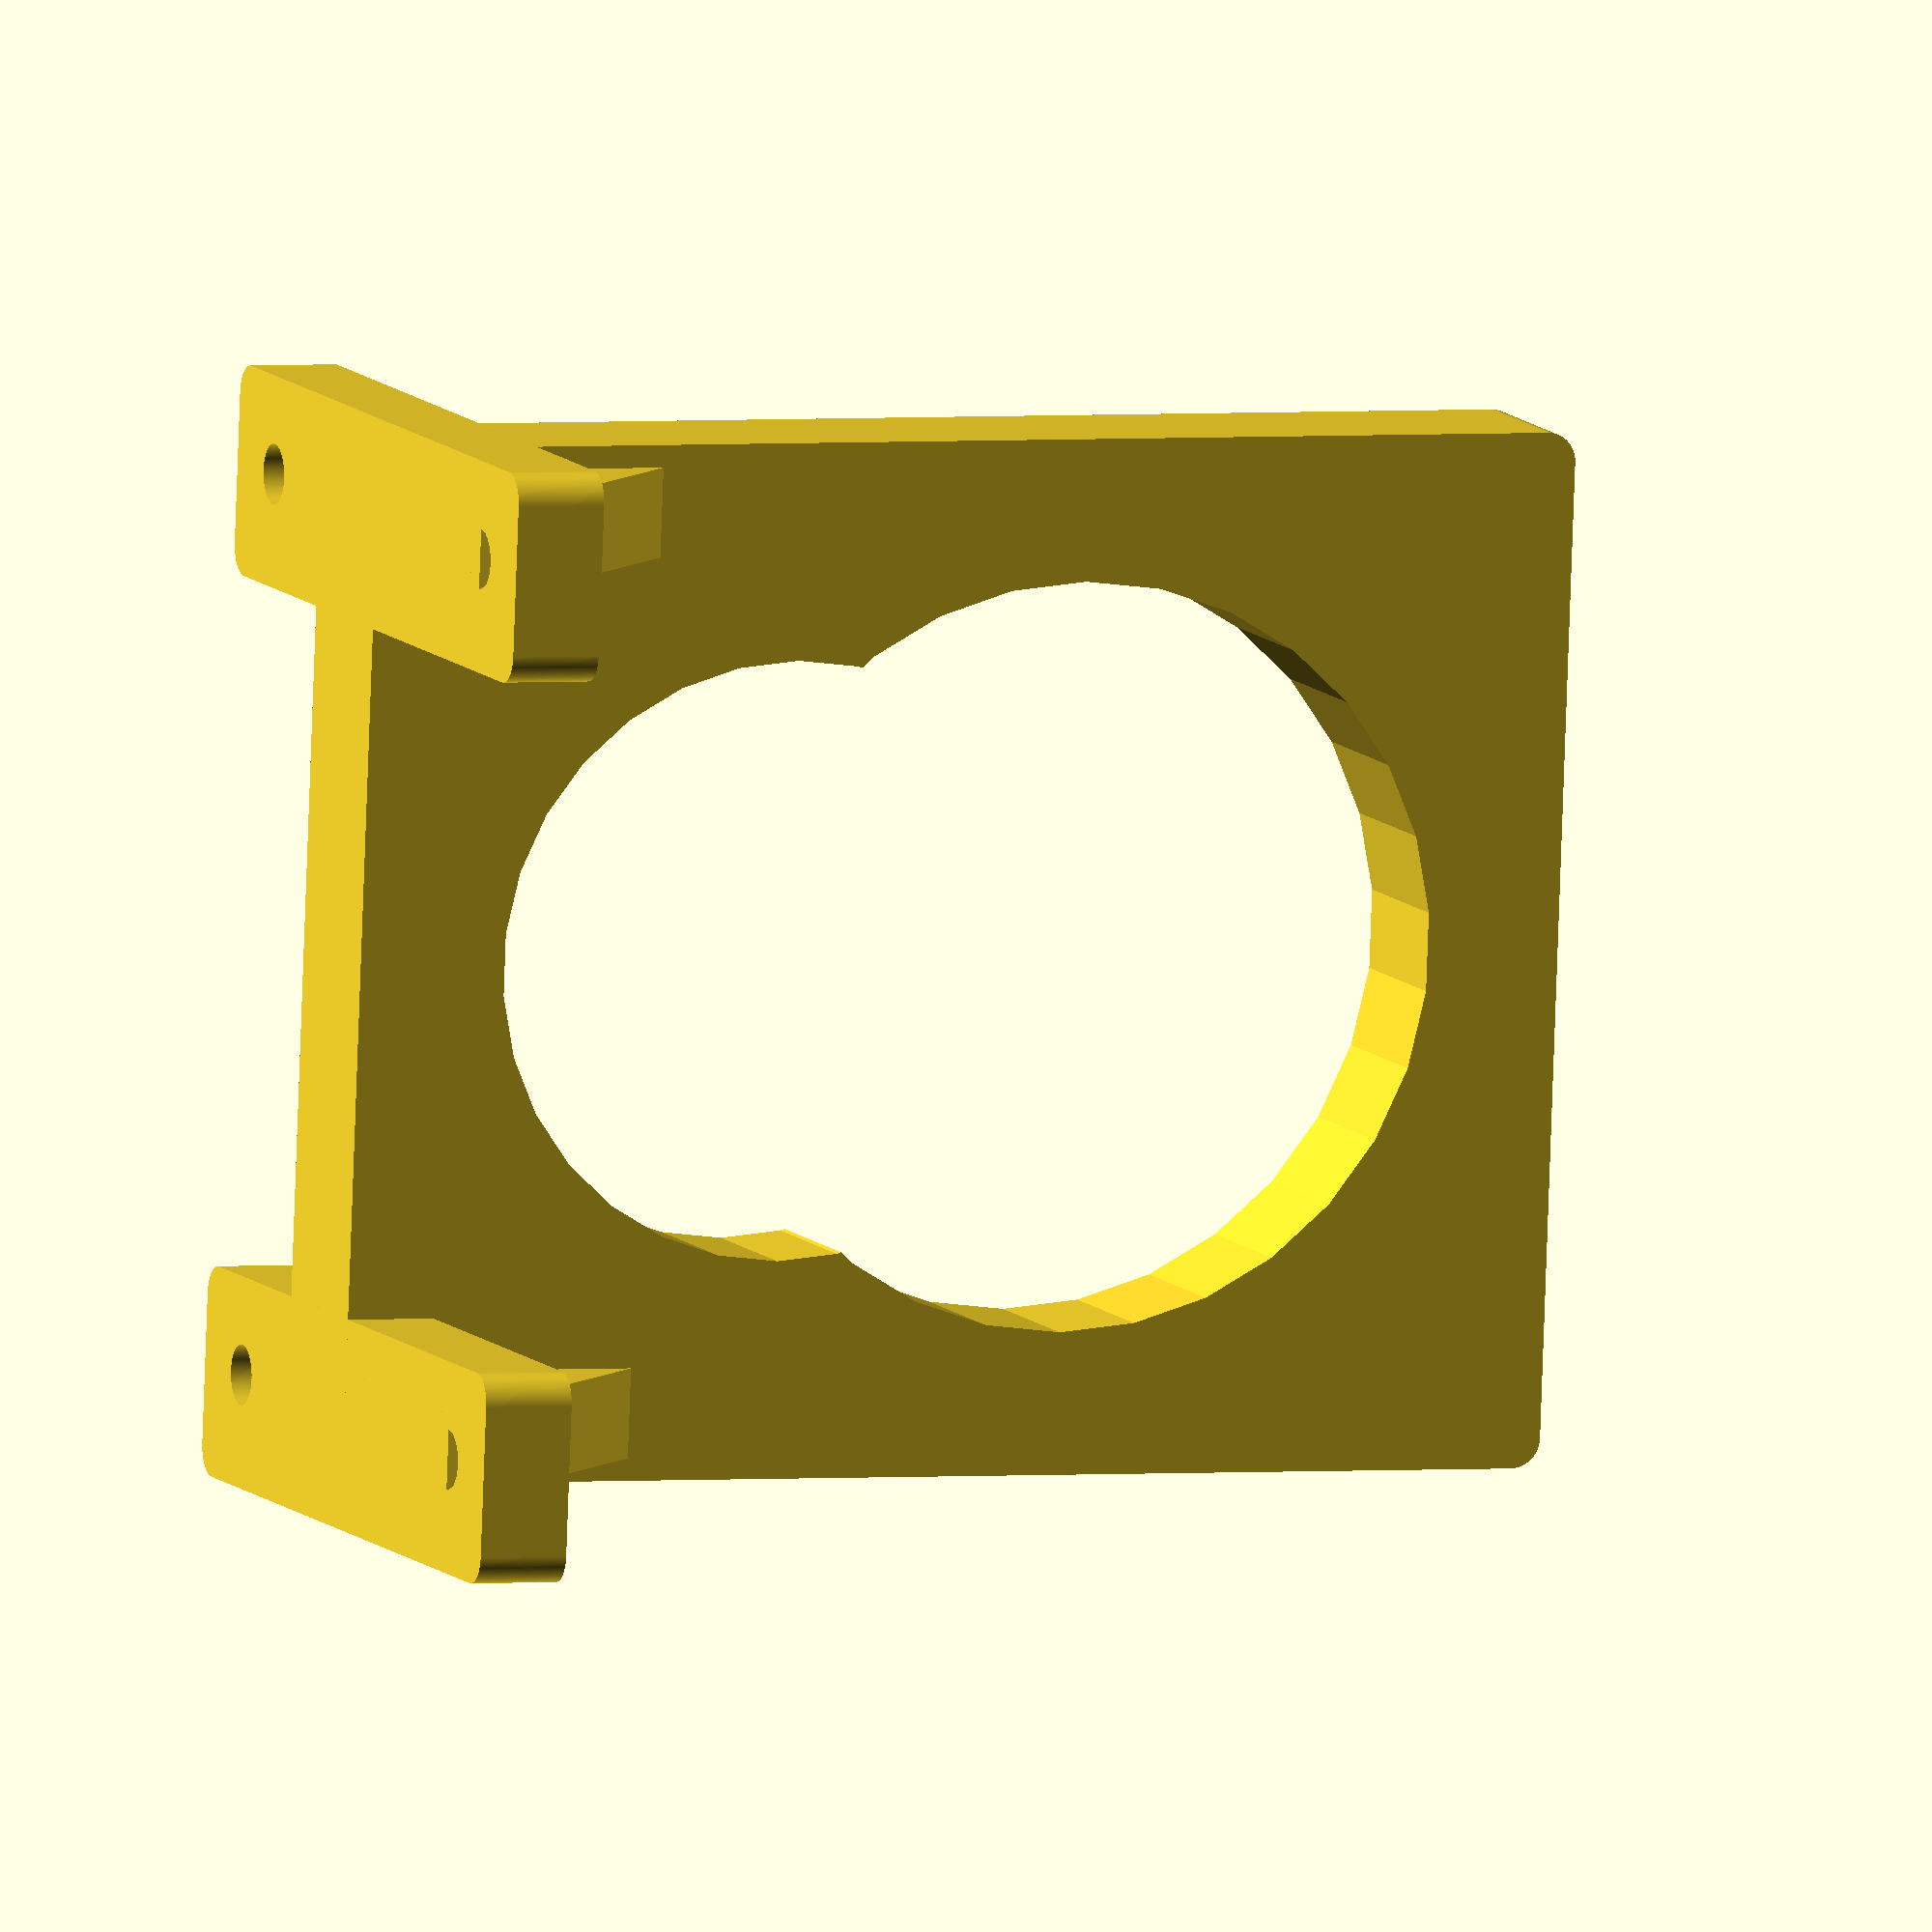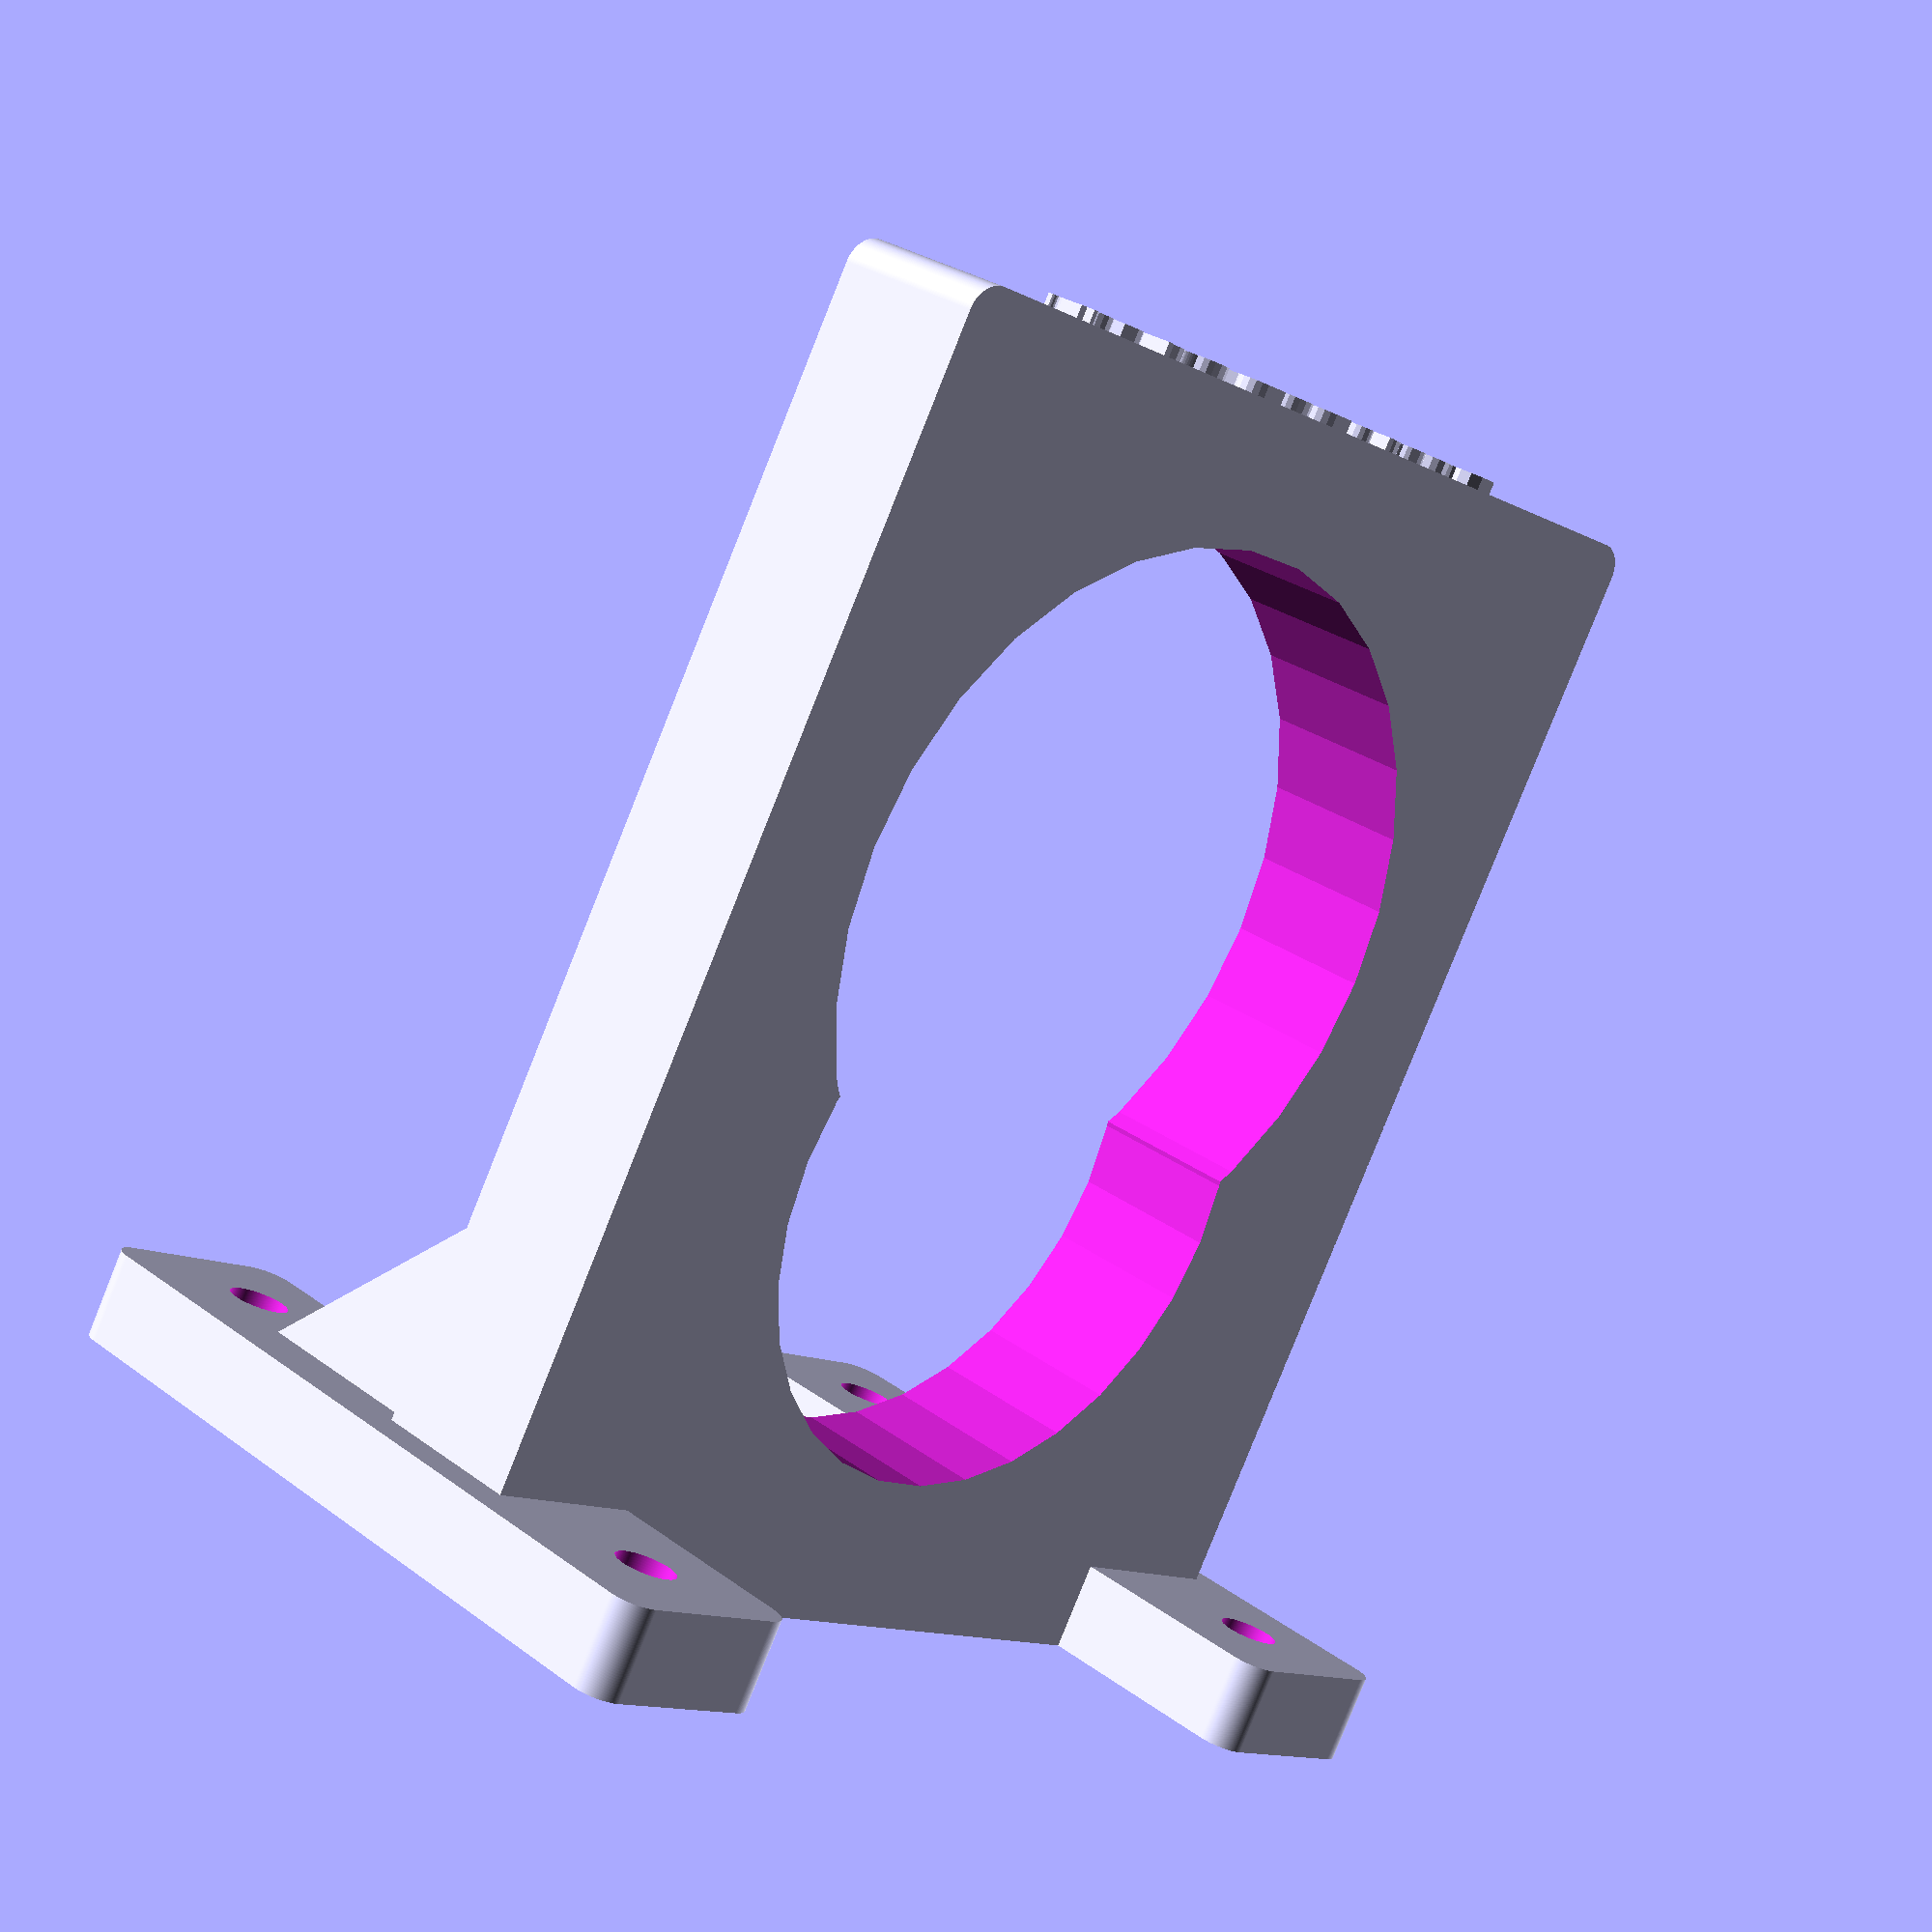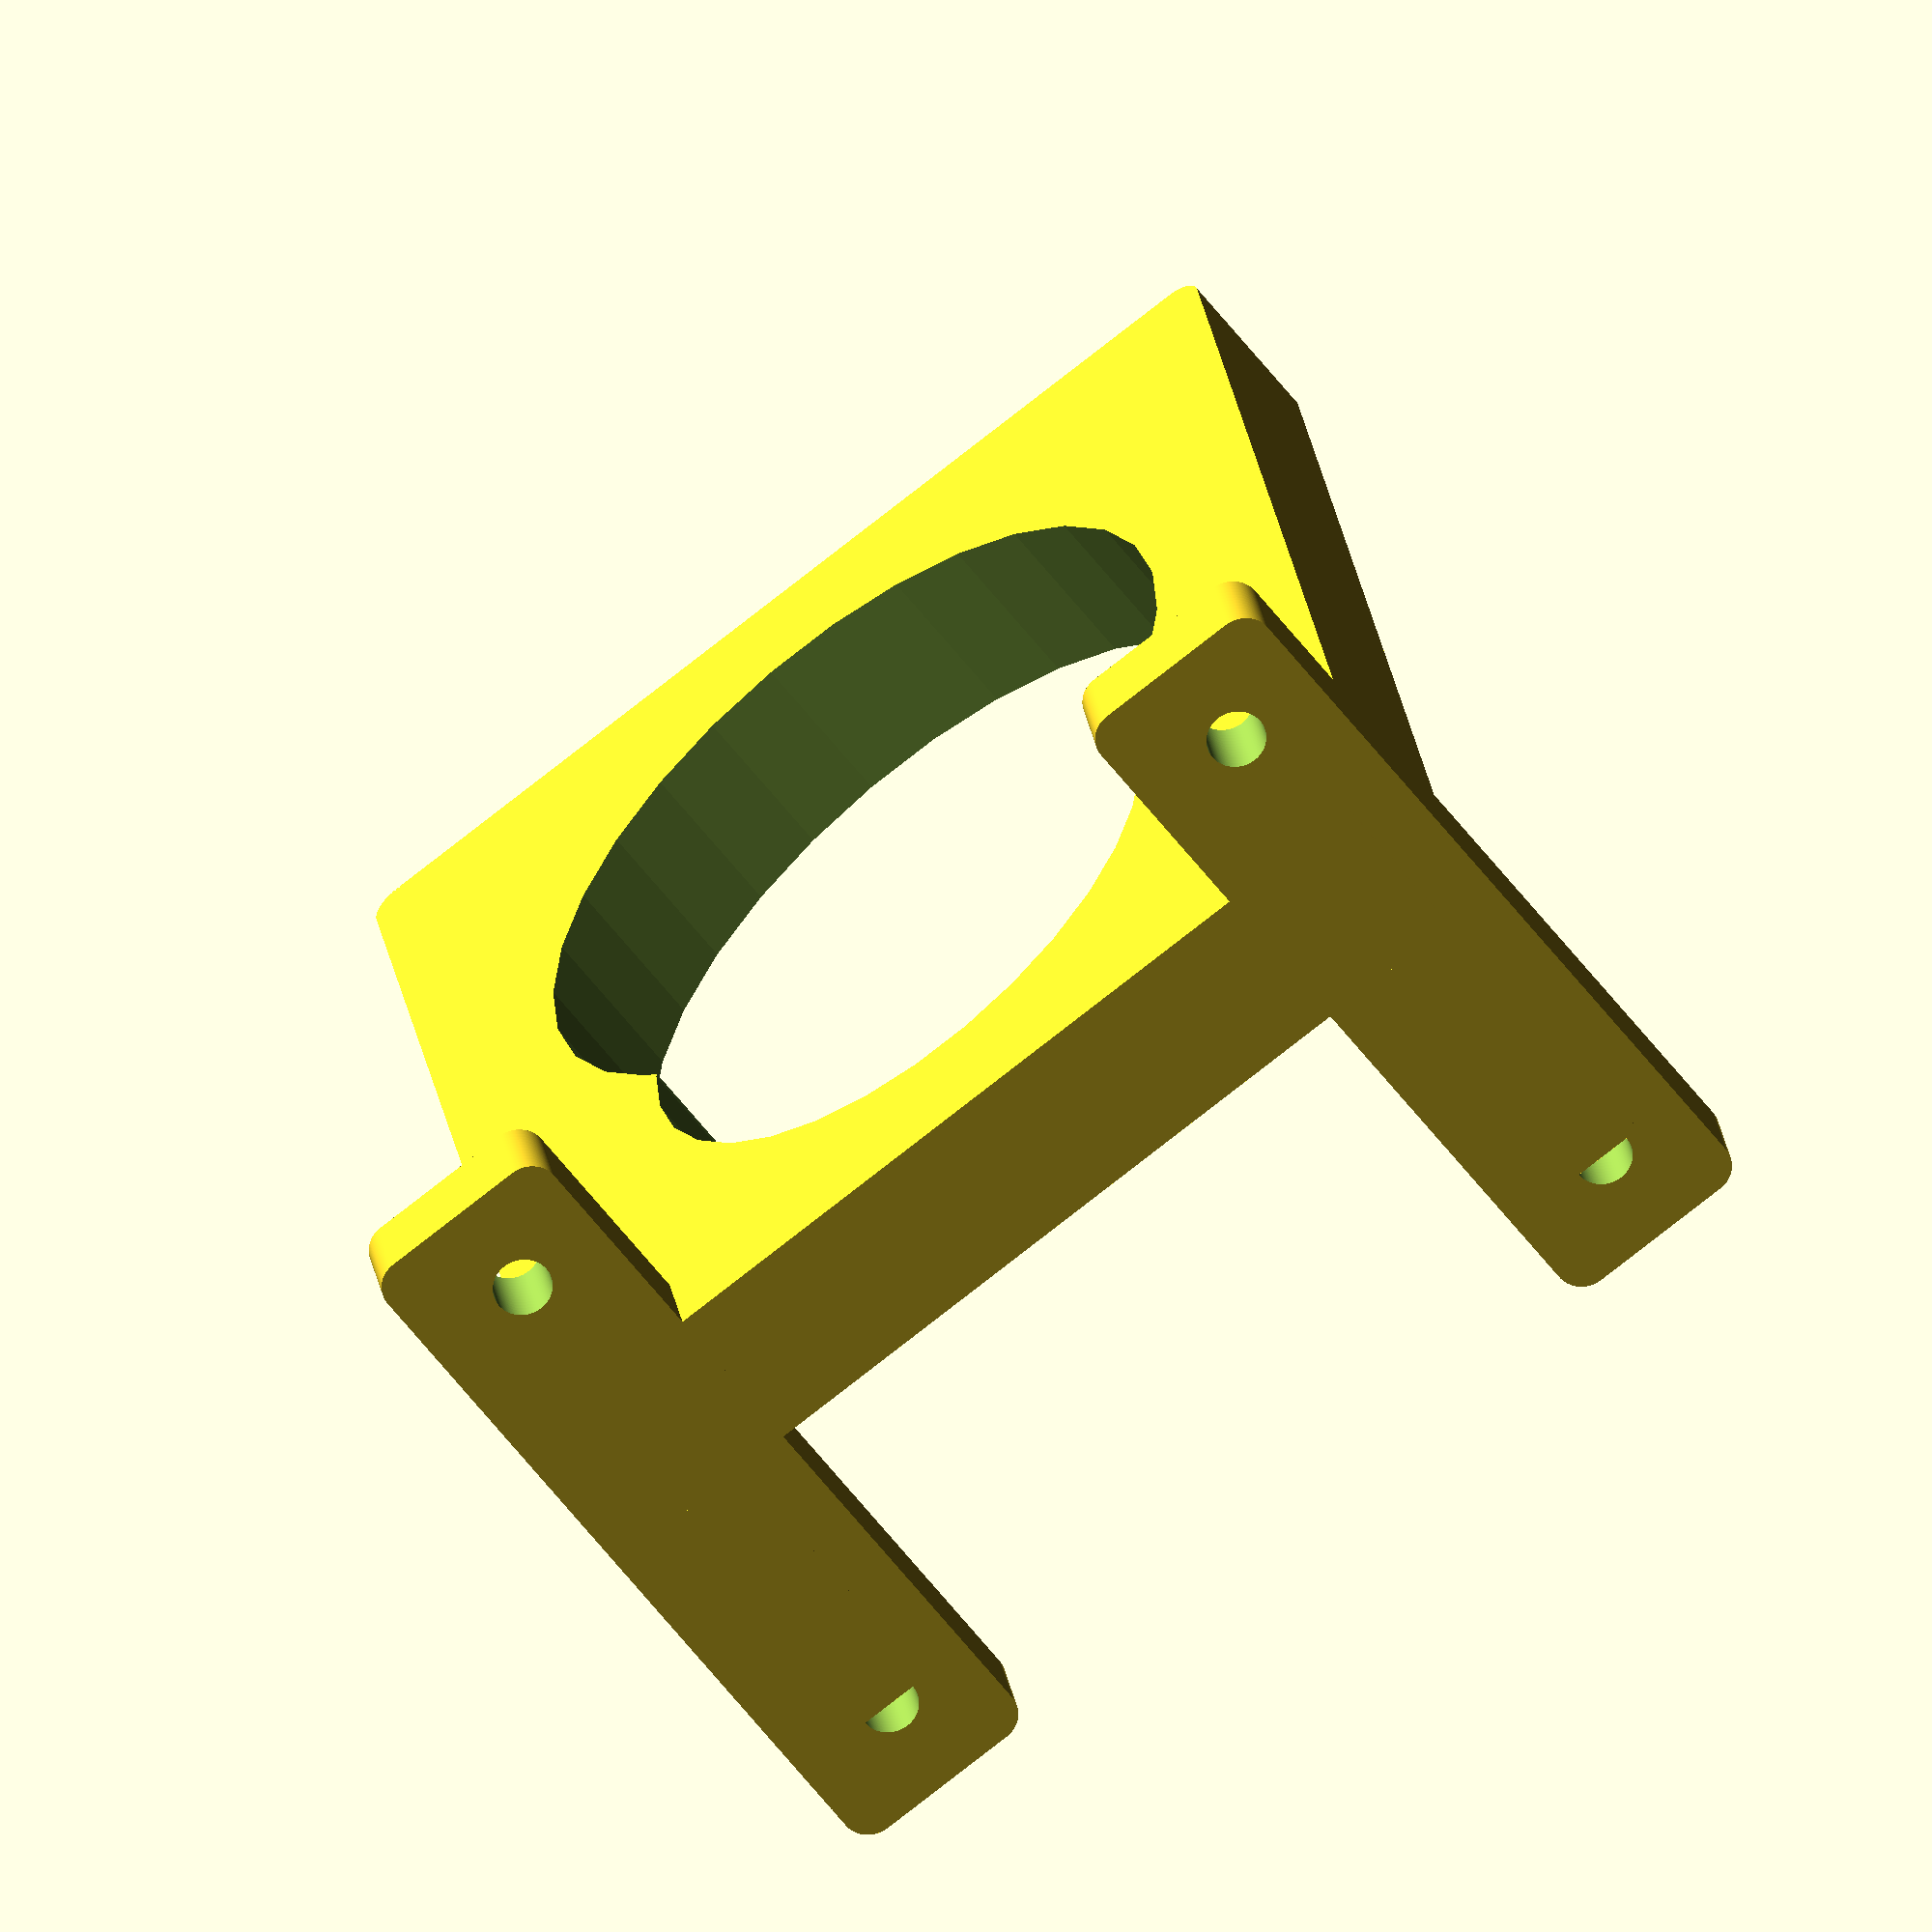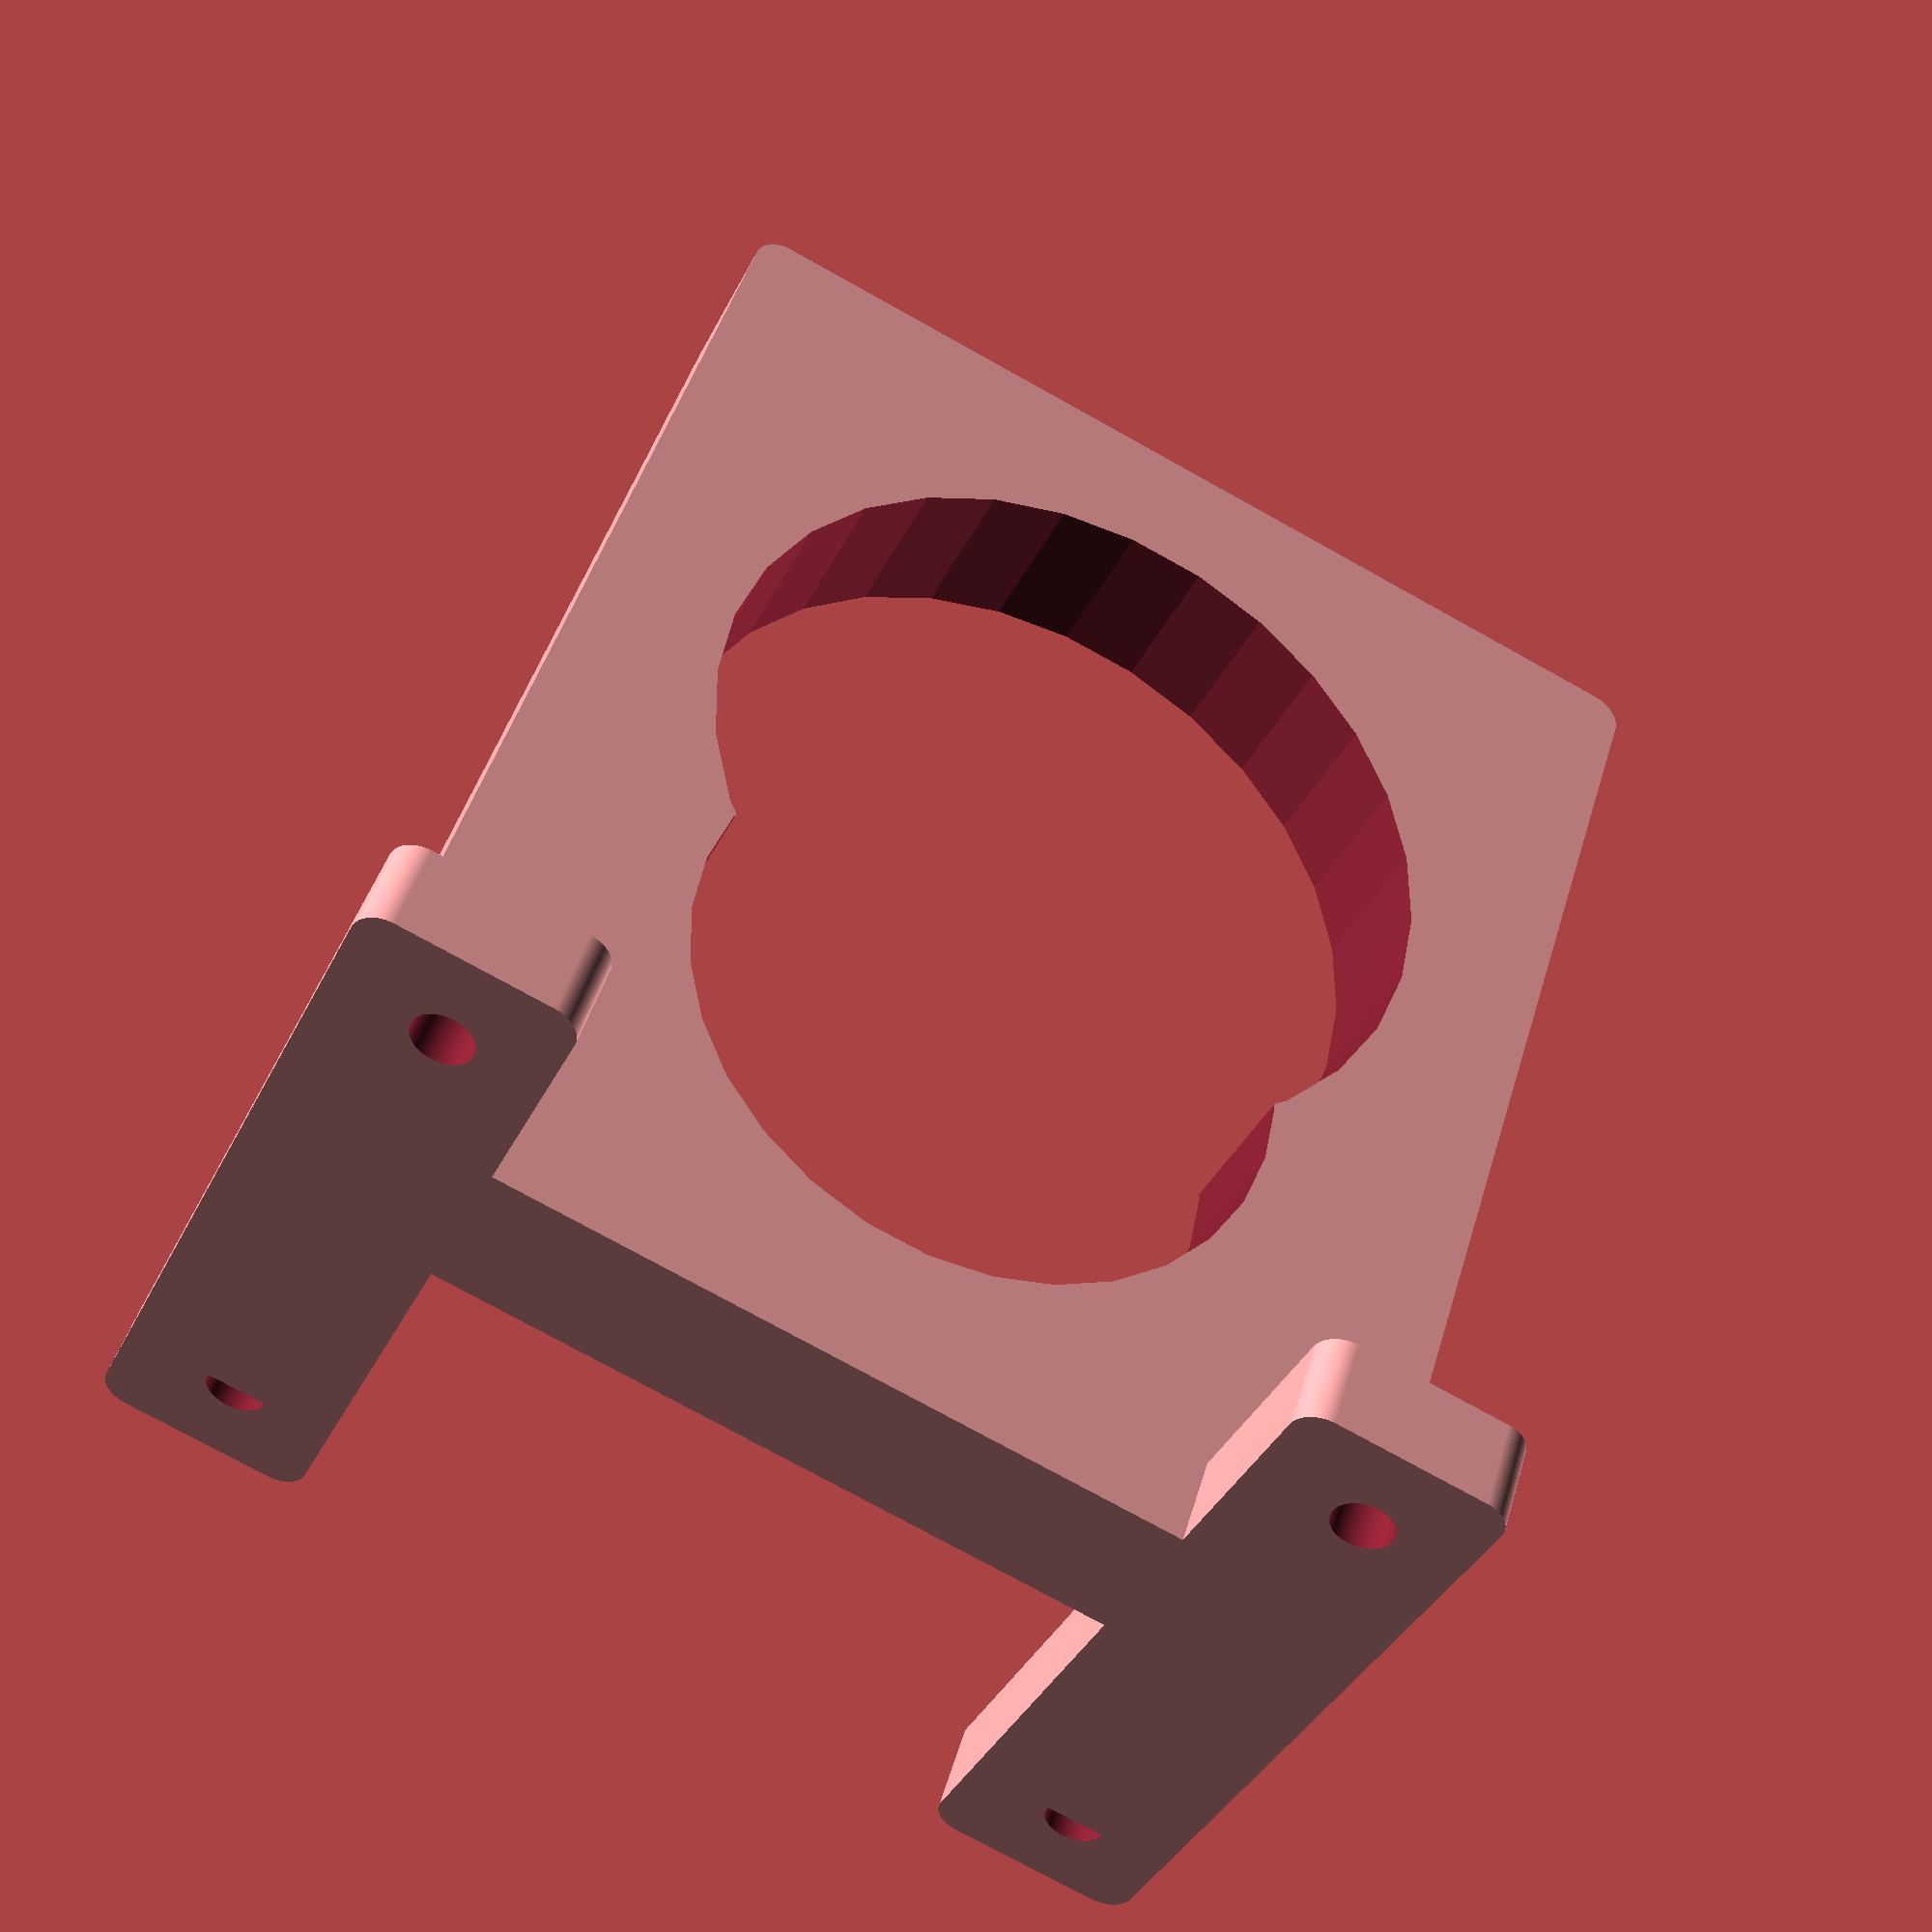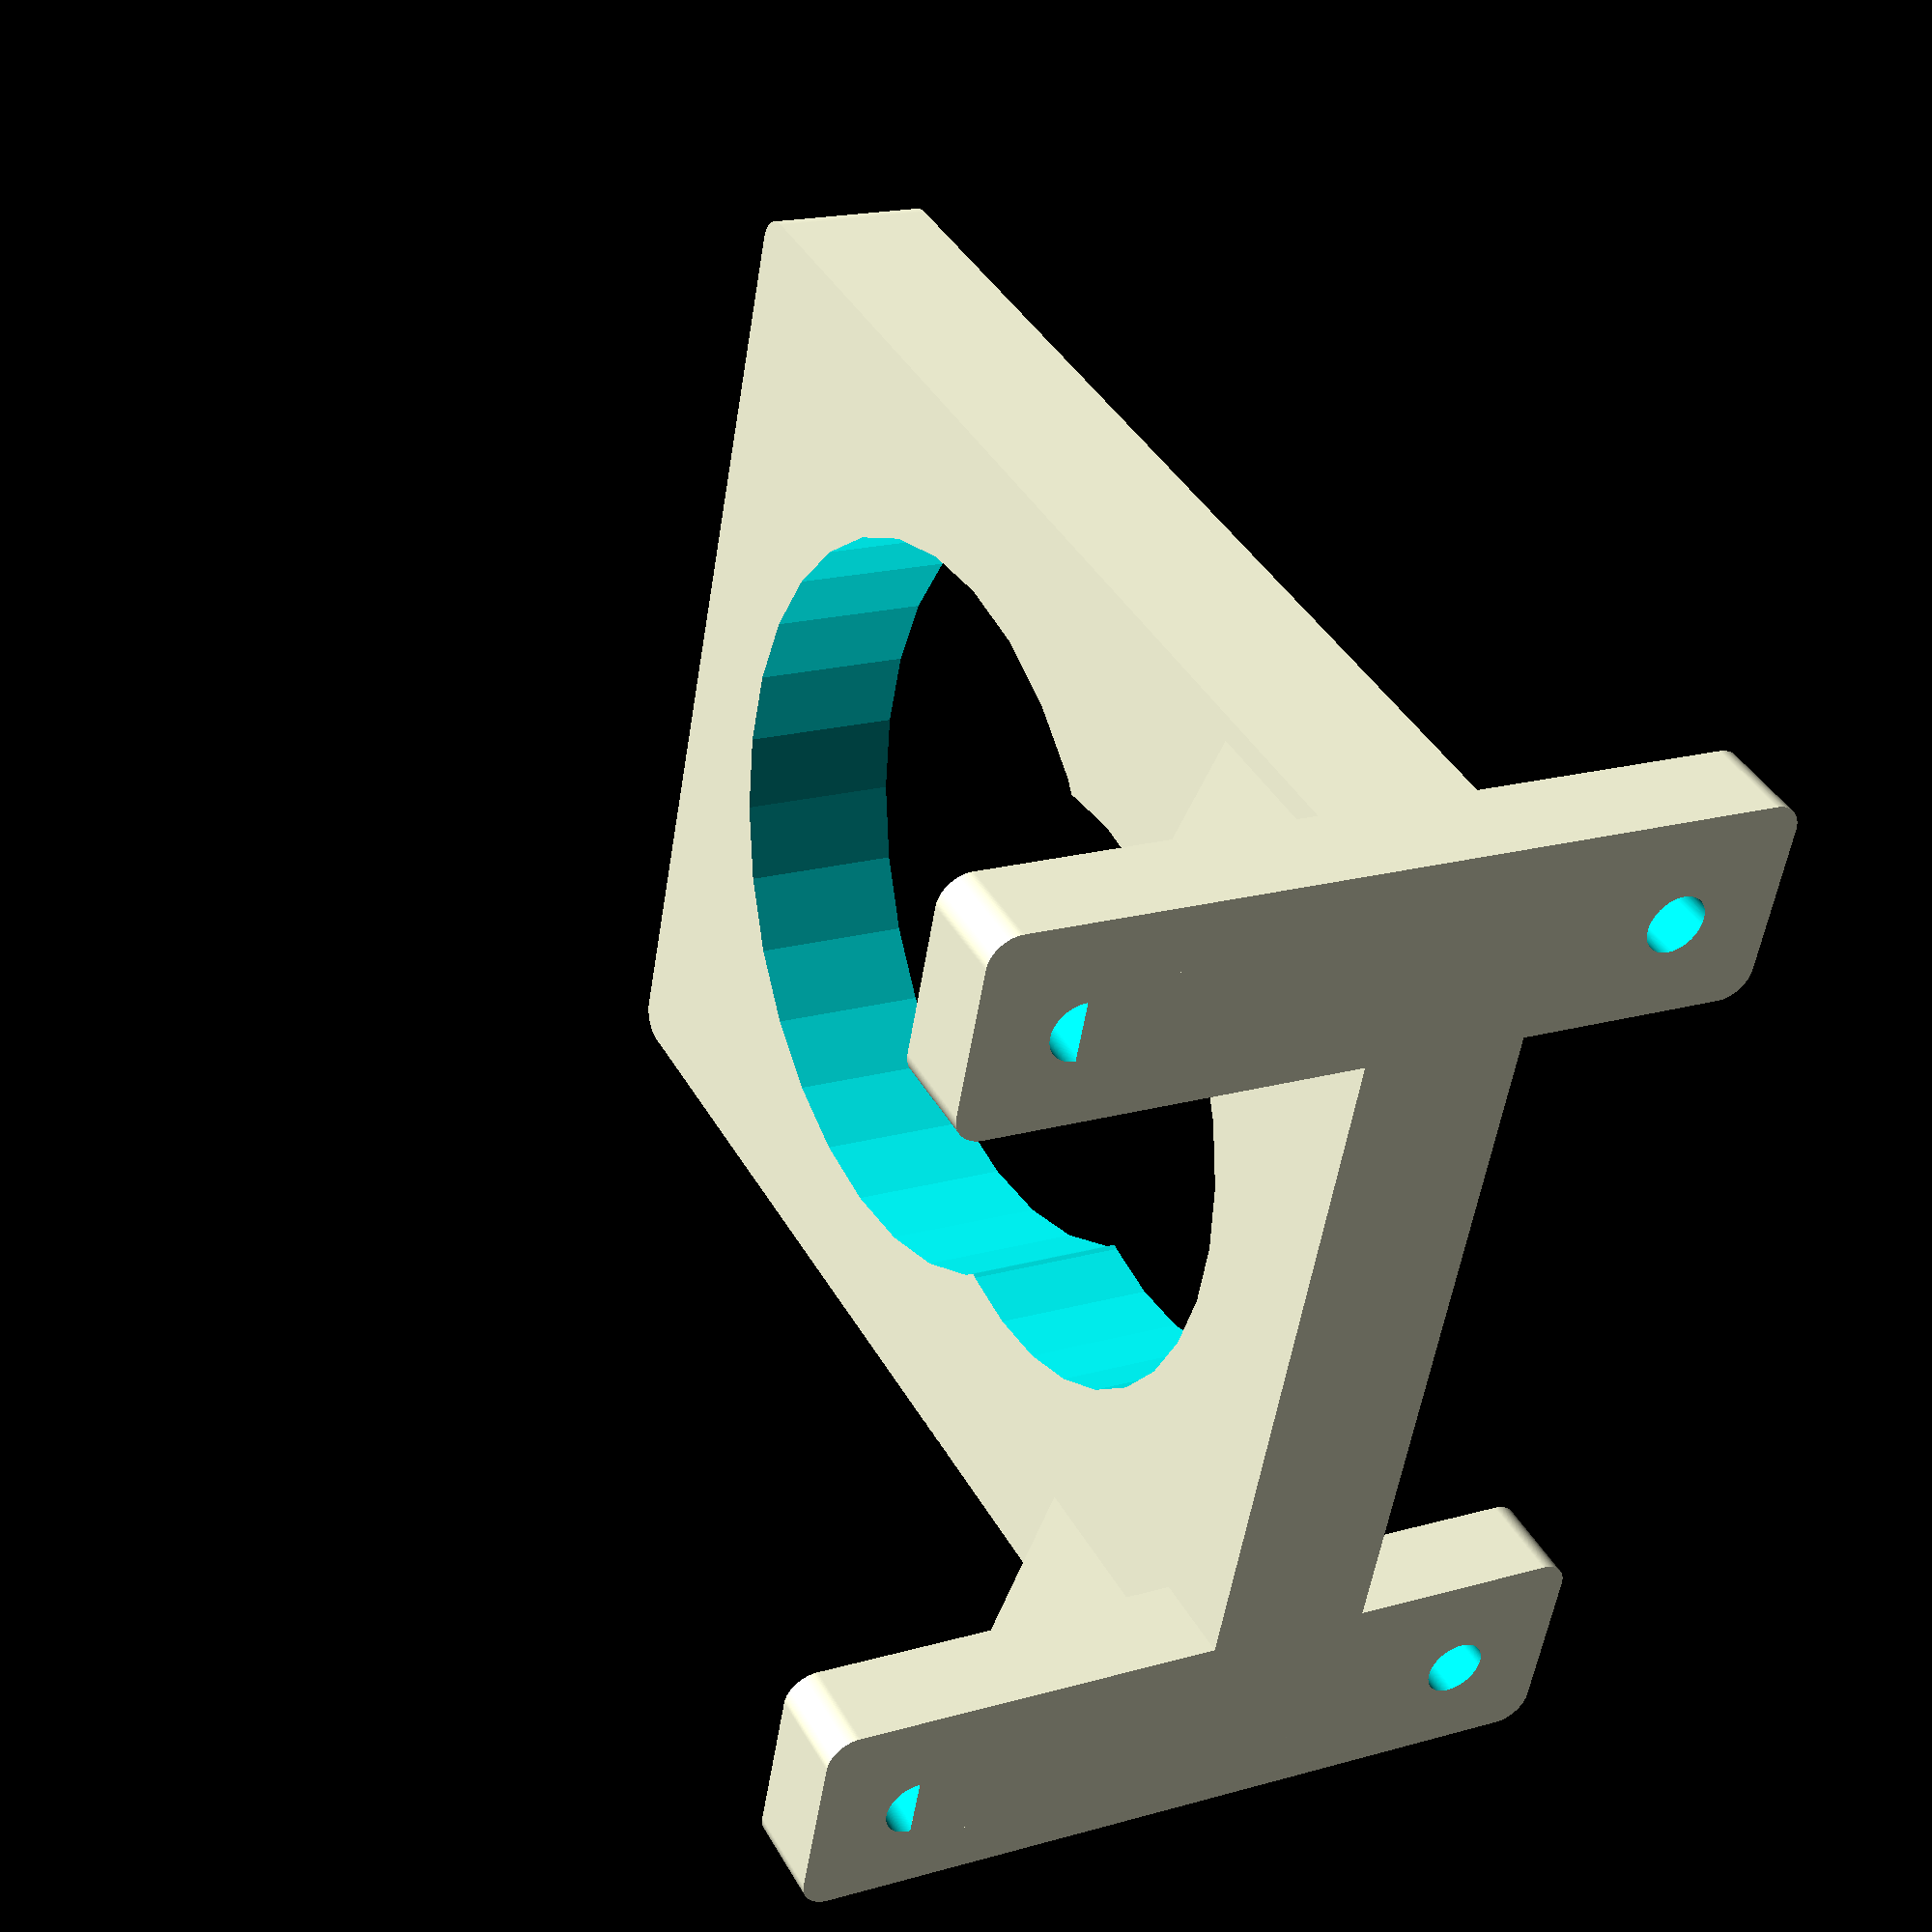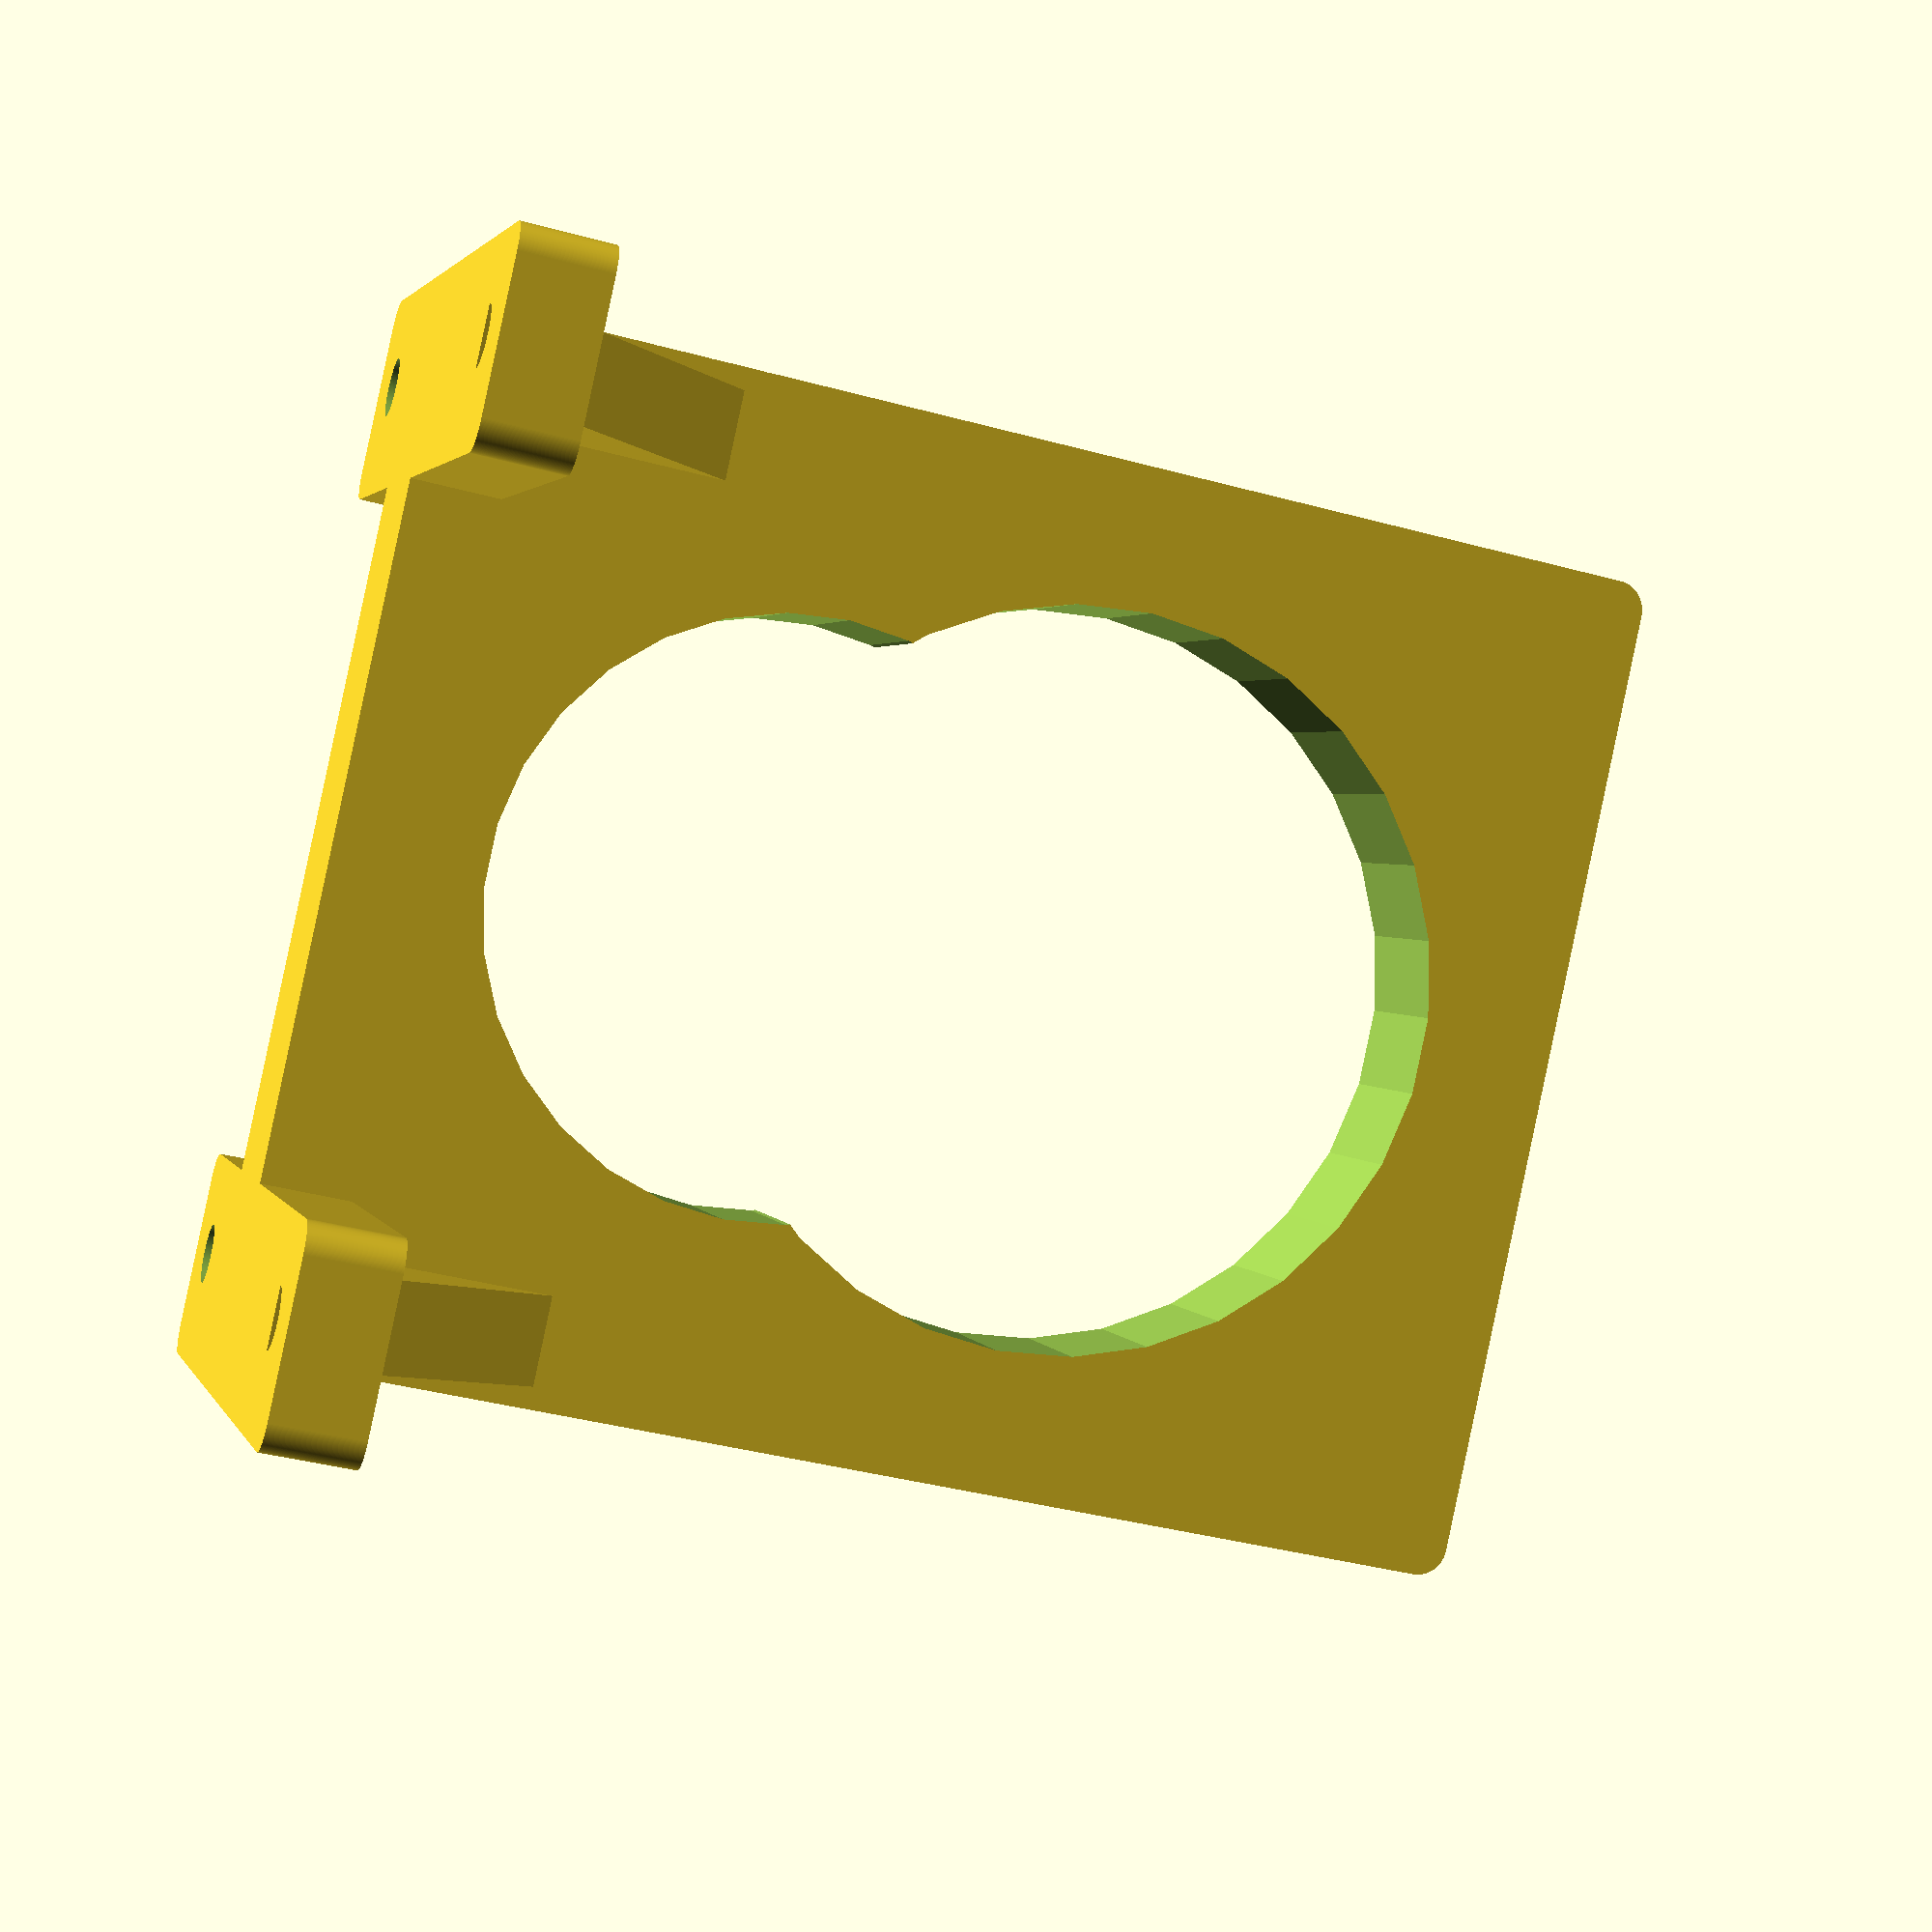
<openscad>
// https://github.com/ashpool/3d/tree/master/bosch-psr-select
// https://www.thingiverse.com/thing:2013007

module hanger() {
    union() {
        difference() {
            translate([-32.5, -82, 0]) roundedRect([65, 80, 10], 10, $fn=200);
            translate([0, -30, -5]) cylinder(20, r = 20, center = false);
            translate([0, -50, -5]) cylinder(20, r = 25, center = false);
        }

        rotate([90, 0, 0]) translate([-24, 3, 84]) linear_extrude(height = 1) {
            text("Bosch PSR Select", size = 4);
        }
        rotate([90, 0, 0]) translate([30, 0, 0]) support([10, 50, 5], 5, $fn=200);
        rotate([90, 0, 0]) translate([-30, 0, 0]) support([10, 50, 5], 5, $fn=200);
    }
}
    
module support(size, radius) {
    difference() {
        translate([-4.5, -25, 0]) roundedRect(size, radius);
        translate([0, 20, -5]) cylinder(15, r = 2, center = false);
        translate([0, -20, -5]) cylinder(15, r = 2, center = false);
    }
    
    l = 6;
    w = 20;
    h = 20;
    
    translate([-3, -20, 0]) polyhedron(
               points=[[0,0,0], [l,0,0], [l,w,0], [0,w,0], [0,w,h], [l,w,h]],
               faces=[[0,1,2,3],[5,4,3,2],[0,4,5,1],[0,3,4],[5,2,1]]
               );
    
}
module roundedRect(size, radius) {
    minkowski() {
        cube(size);
        cylinder(r=2,h=1);
    }
}

rotate([-90, 0, 0]) hanger();
</openscad>
<views>
elev=177.8 azim=264.0 roll=290.0 proj=o view=wireframe
elev=263.1 azim=313.7 roll=201.8 proj=p view=wireframe
elev=335.9 azim=37.6 roll=171.9 proj=o view=wireframe
elev=314.5 azim=335.4 roll=196.0 proj=p view=wireframe
elev=140.0 azim=79.8 roll=26.9 proj=p view=solid
elev=38.9 azim=50.4 roll=251.1 proj=p view=wireframe
</views>
